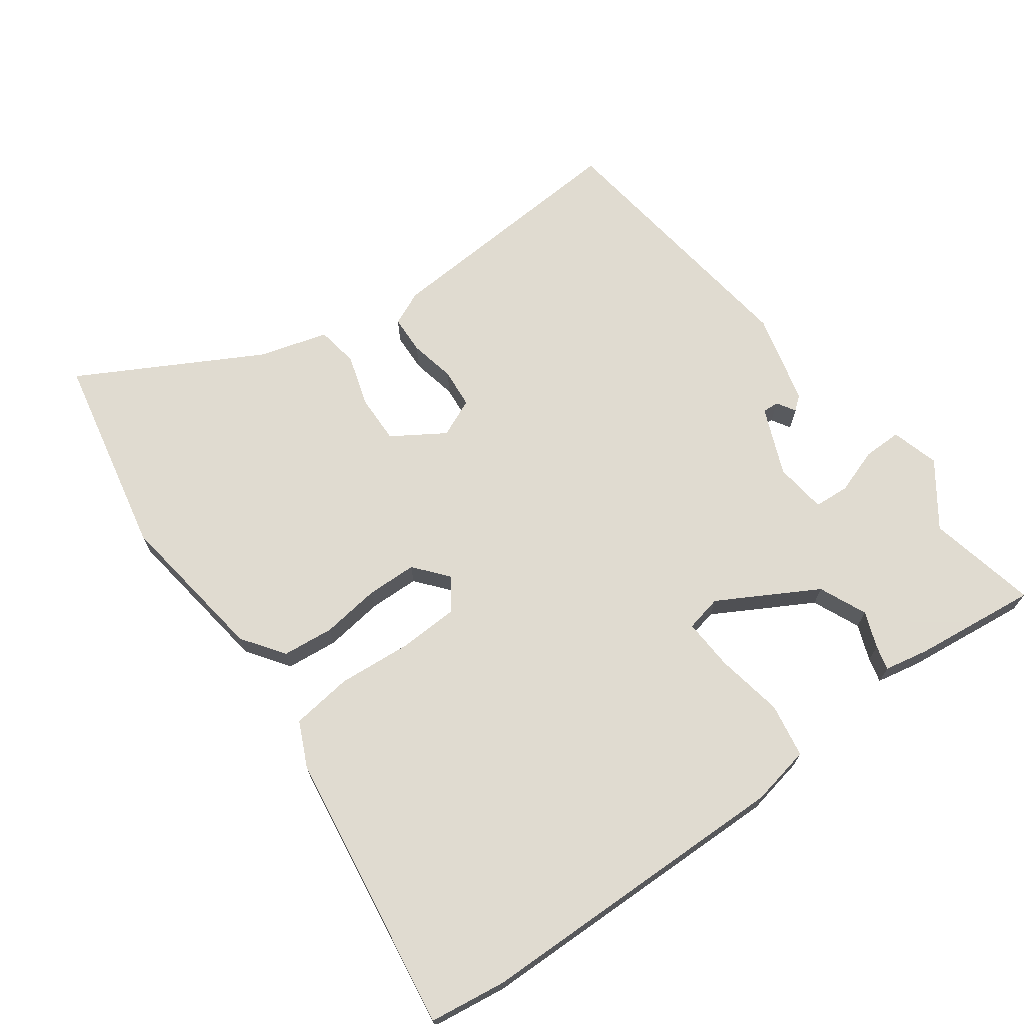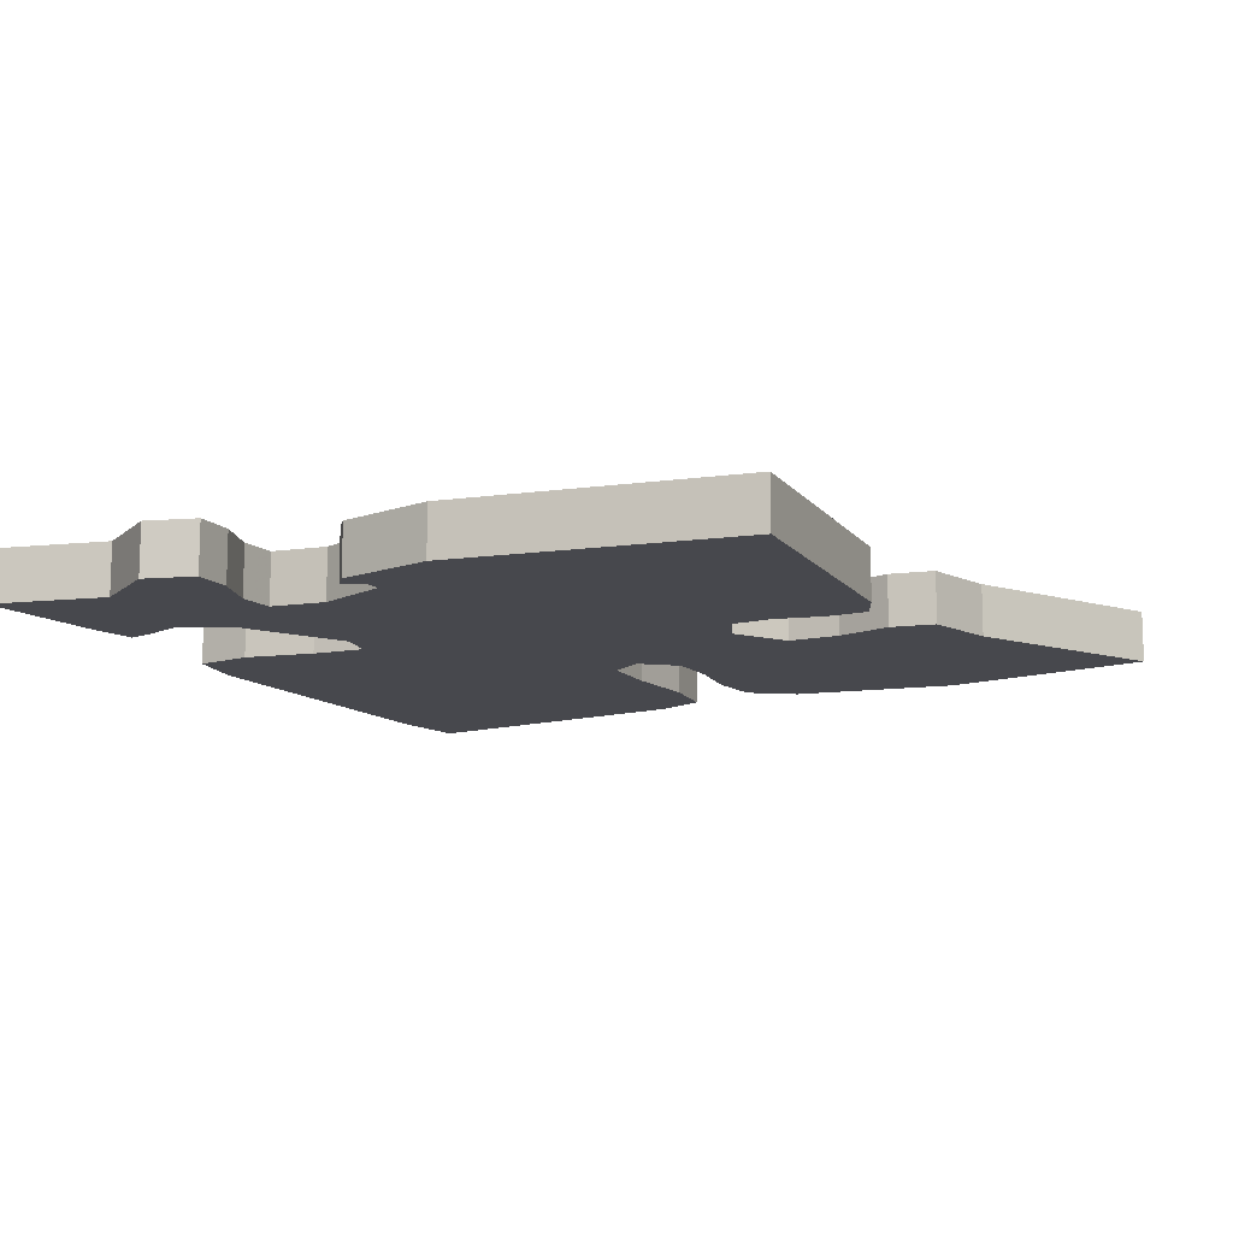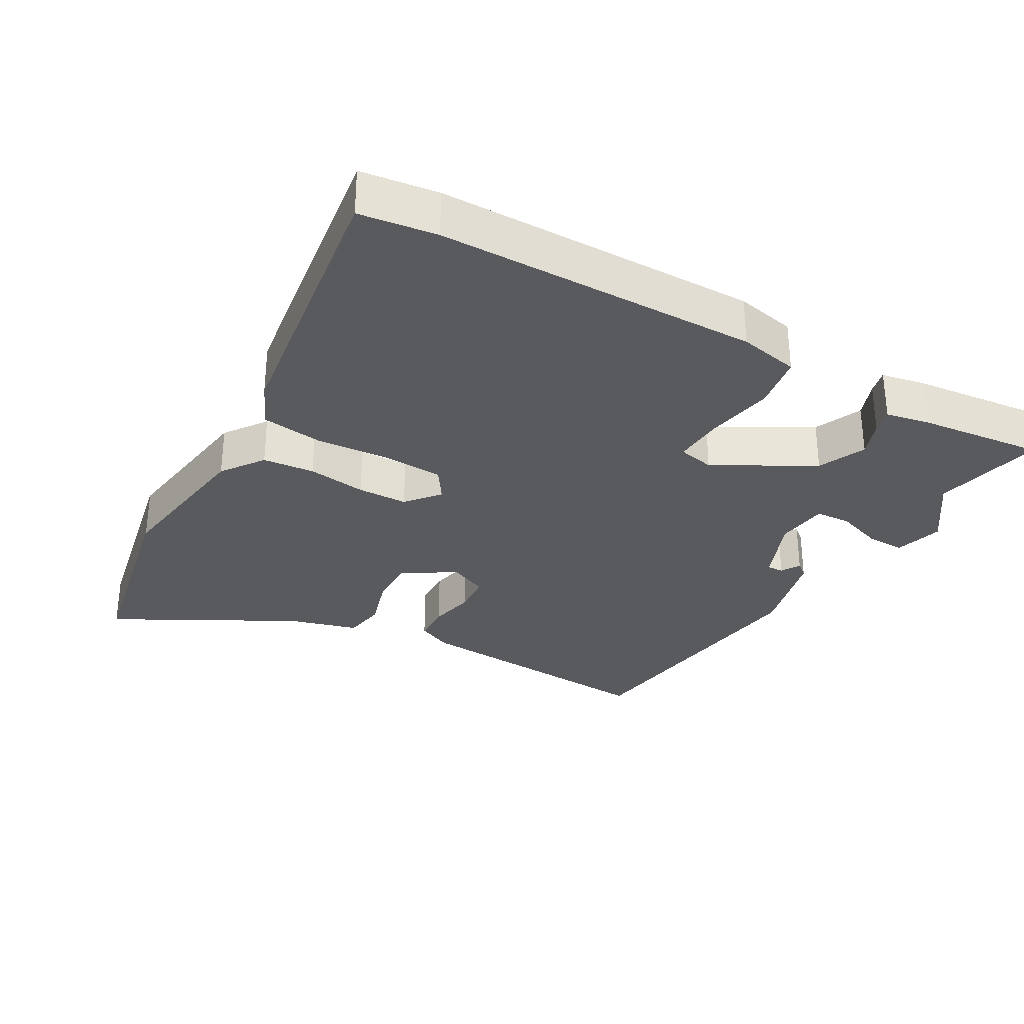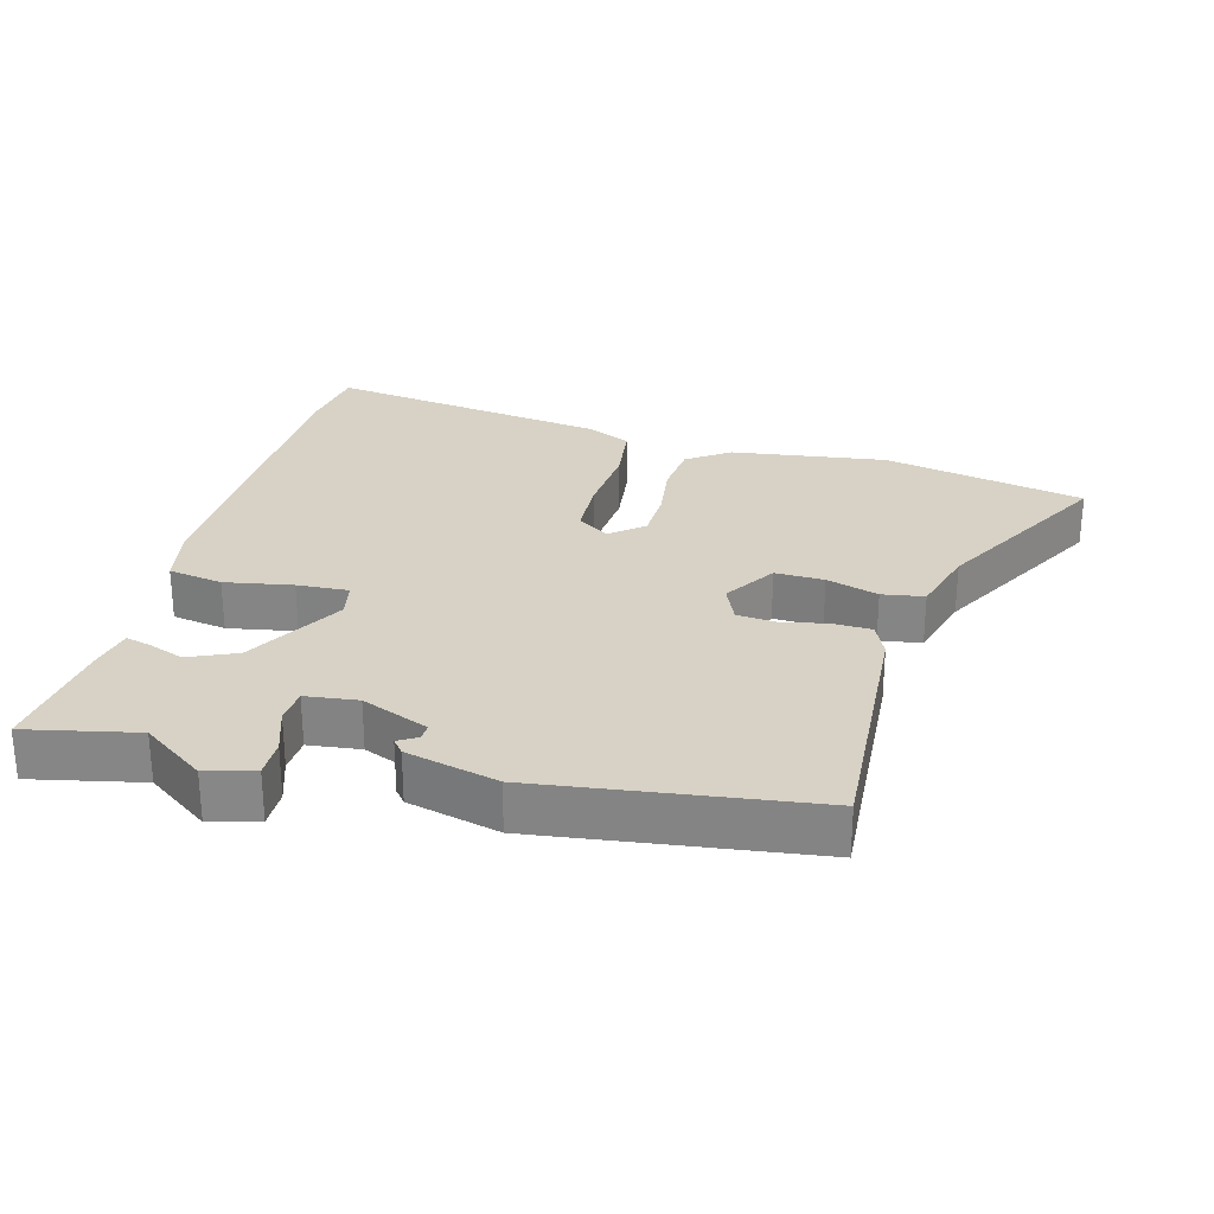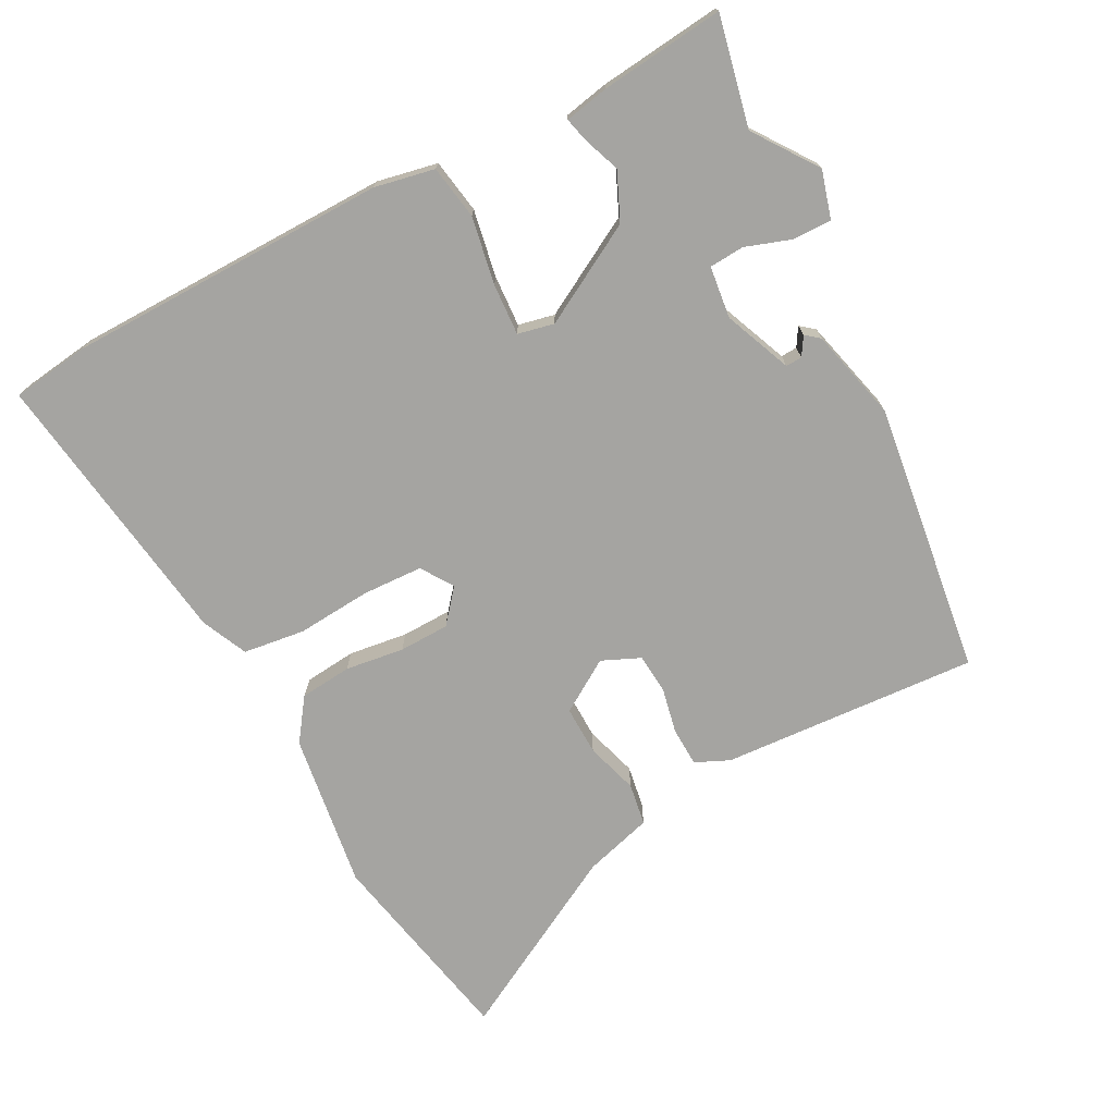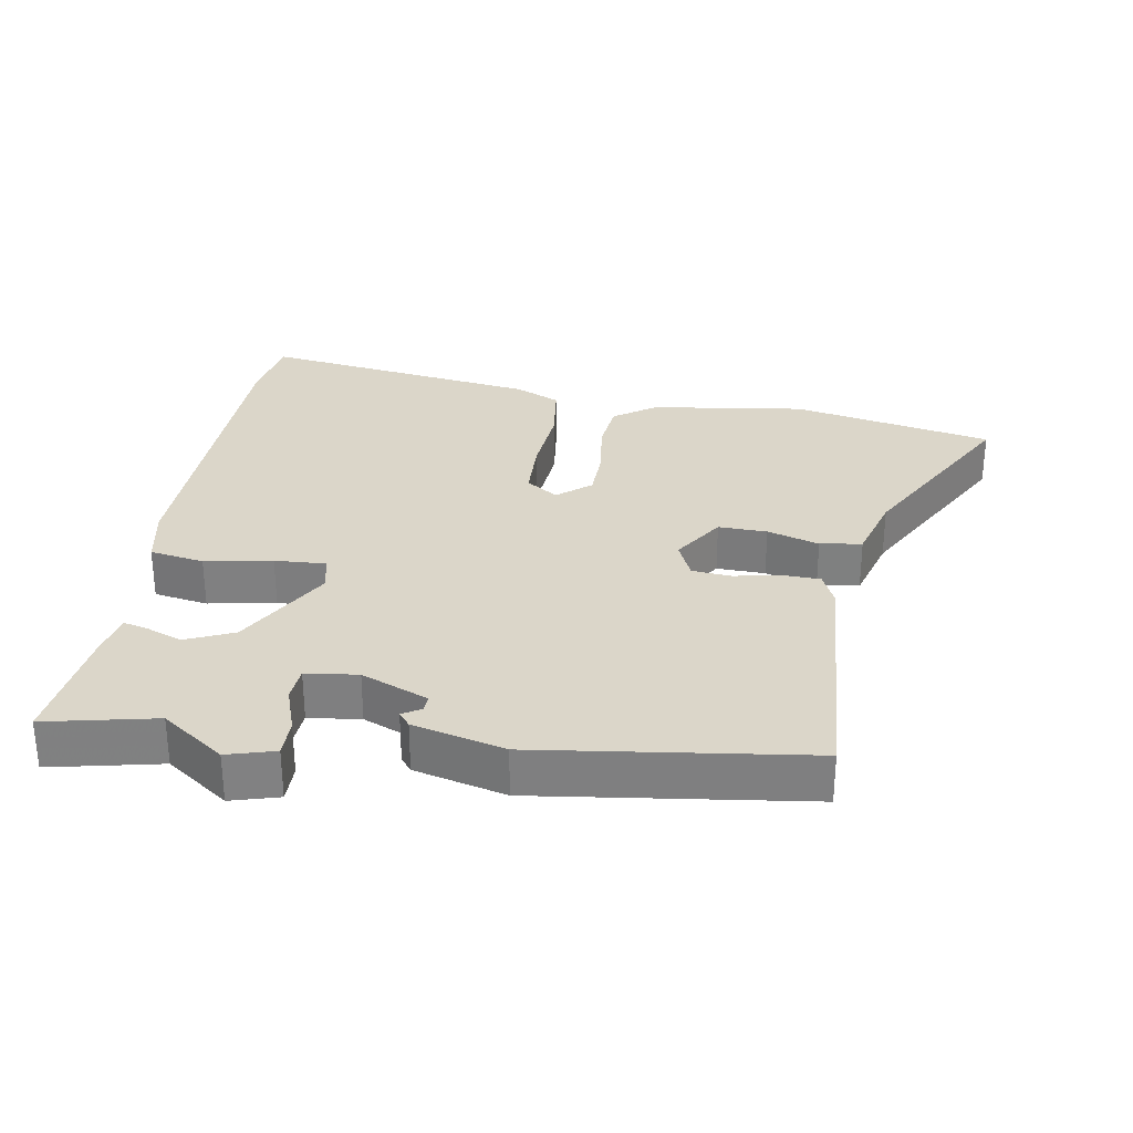
<metadata>
{"format":"obj","ext":"obj","renderer":"f3d","projection":"perspective","resolution":1024,"background":"white","views":[{"elev":69.8,"azim":52.3,"up":"+Y"},{"elev":-11.9,"azim":-155.6,"up":"+Y"},{"elev":-31.4,"azim":58.4,"up":"+Y"},{"elev":27.5,"azim":-166.7,"up":"+Y"},{"elev":-73.4,"azim":116.0,"up":"+Y"},{"elev":30.0,"azim":-172.3,"up":"+Y"}]}
</metadata>
<code>
v 0.481 0.07 0.611
v 0.5 0.07 0.498
v 0.521 0.07 0.024
v 0.506 0.07 -0.065
v 0.426 0.07 -0.081
v 0.326 0.07 -0.066
v 0.25 0.07 -0.064
v 0.24 0.07 -0.118
v 0.326 0.07 -0.261
v 0.397 0.07 -0.29
v 0.45 0.07 -0.268
v 0.486 0.07 -0.258
v 0.501 0.07 -0.323
v 0.527 0.07 -0.505
v 0.364 0.07 -0.475
v 0.273 0.07 -0.544
v 0.202 0.07 -0.526
v 0.201 0.07 -0.469
v 0.222 0.07 -0.401
v 0.217 0.07 -0.349
v 0.14 0.07 -0.342
v 0.042 0.07 -0.386
v 0.044 0.07 -0.41
v 0.072 0.07 -0.426
v 0.056 0.07 -0.447
v -0.078 0.07 -0.485
v -0.48 0.07 -0.444
v -0.467 0.07 -0.065
v -0.446 0.07 -0.014
v -0.389 0.07 -0.01
v -0.321 0.07 -0.022
v -0.263 0.07 -0.015
v -0.24 0.07 0.042
v -0.291 0.07 0.117
v -0.363 0.07 0.113
v -0.439 0.07 0.087
v -0.501 0.07 0.095
v -0.533 0.07 0.195
v -0.686 0.07 0.456
v -0.391 0.07 0.526
v -0.161 0.07 0.501
v -0.098 0.07 0.459
v -0.088 0.07 0.383
v -0.097 0.07 0.296
v -0.093 0.07 0.222
v -0.043 0.07 0.183
v 0.003 0.07 0.216
v 0.004 0.07 0.305
v -0.008 0.07 0.414
v 0.001 0.07 0.505
v 0.067 0.07 0.538
v 0.481 0 0.611
v 0.5 0 0.498
v 0.521 0 0.024
v 0.506 0 -0.065
v 0.426 0 -0.081
v 0.326 0 -0.066
v 0.25 0 -0.064
v 0.24 0 -0.118
v 0.326 0 -0.261
v 0.397 0 -0.29
v 0.45 0 -0.268
v 0.486 0 -0.258
v 0.501 0 -0.323
v 0.527 0 -0.505
v 0.364 0 -0.475
v 0.273 0 -0.544
v 0.202 0 -0.526
v 0.201 0 -0.469
v 0.222 0 -0.401
v 0.217 0 -0.349
v 0.14 0 -0.342
v 0.042 0 -0.386
v 0.044 0 -0.41
v 0.072 0 -0.426
v 0.056 0 -0.447
v -0.078 0 -0.485
v -0.48 0 -0.444
v -0.467 0 -0.065
v -0.446 0 -0.014
v -0.389 0 -0.01
v -0.321 0 -0.022
v -0.263 0 -0.015
v -0.24 0 0.042
v -0.291 0 0.117
v -0.363 0 0.113
v -0.439 0 0.087
v -0.501 0 0.095
v -0.533 0 0.195
v -0.686 0 0.456
v -0.391 0 0.526
v -0.161 0 0.501
v -0.098 0 0.459
v -0.088 0 0.383
v -0.097 0 0.296
v -0.093 0 0.222
v -0.043 0 0.183
v 0.003 0 0.216
v 0.004 0 0.305
v -0.008 0 0.414
v 0.001 0 0.505
v 0.067 0 0.538
f 4 5 6
f 3 4 6
f 2 3 6
f 1 2 6
f 51 1 6
f 50 51 6
f 49 50 6
f 48 49 6
f 47 48 6 7
f 46 47 7 8
f 45 46 8 9
f 42 43 44
f 41 42 44
f 40 41 44
f 39 40 44
f 38 39 44
f 38 44 45
f 37 38 45
f 36 37 45
f 35 36 45
f 34 35 45
f 33 34 45 9
f 29 30 31
f 28 29 31
f 27 28 31
f 26 27 31
f 25 26 31
f 25 31 32
f 23 24 25
f 23 25 32 33
f 17 18 19
f 16 17 19
f 15 16 19
f 14 15 19
f 13 14 19
f 12 13 19
f 11 12 19
f 10 11 19
f 9 10 19 20
f 33 9 20 21
f 22 23 33
f 21 22 33
f 57 56 55
f 57 55 54
f 57 54 53
f 57 53 52
f 57 52 102
f 57 102 101
f 57 101 100
f 57 100 99
f 58 57 99 98
f 59 58 98 97
f 60 59 97 96
f 95 94 93
f 95 93 92
f 95 92 91
f 95 91 90
f 95 90 89
f 96 95 89
f 96 89 88
f 96 88 87
f 96 87 86
f 96 86 85
f 60 96 85 84
f 82 81 80
f 82 80 79
f 82 79 78
f 82 78 77
f 82 77 76
f 83 82 76
f 76 75 74
f 84 83 76 74
f 70 69 68
f 70 68 67
f 70 67 66
f 70 66 65
f 70 65 64
f 70 64 63
f 70 63 62
f 70 62 61
f 71 70 61 60
f 72 71 60 84
f 84 74 73
f 84 73 72
f 1 52 53 2
f 2 53 54 3
f 3 54 55 4
f 4 55 56 5
f 5 56 57 6
f 6 57 58 7
f 7 58 59 8
f 8 59 60 9
f 9 60 61 10
f 10 61 62 11
f 11 62 63 12
f 12 63 64 13
f 13 64 65 14
f 14 65 66 15
f 15 66 67 16
f 16 67 68 17
f 17 68 69 18
f 18 69 70 19
f 19 70 71 20
f 20 71 72 21
f 21 72 73 22
f 22 73 74 23
f 23 74 75 24
f 24 75 76 25
f 25 76 77 26
f 26 77 78 27
f 27 78 79 28
f 28 79 80 29
f 29 80 81 30
f 30 81 82 31
f 31 82 83 32
f 32 83 84 33
f 33 84 85 34
f 34 85 86 35
f 35 86 87 36
f 36 87 88 37
f 37 88 89 38
f 38 89 90 39
f 39 90 91 40
f 40 91 92 41
f 41 92 93 42
f 42 93 94 43
f 43 94 95 44
f 44 95 96 45
f 45 96 97 46
f 46 97 98 47
f 47 98 99 48
f 48 99 100 49
f 49 100 101 50
f 50 101 102 51
f 51 102 52 1

</code>
